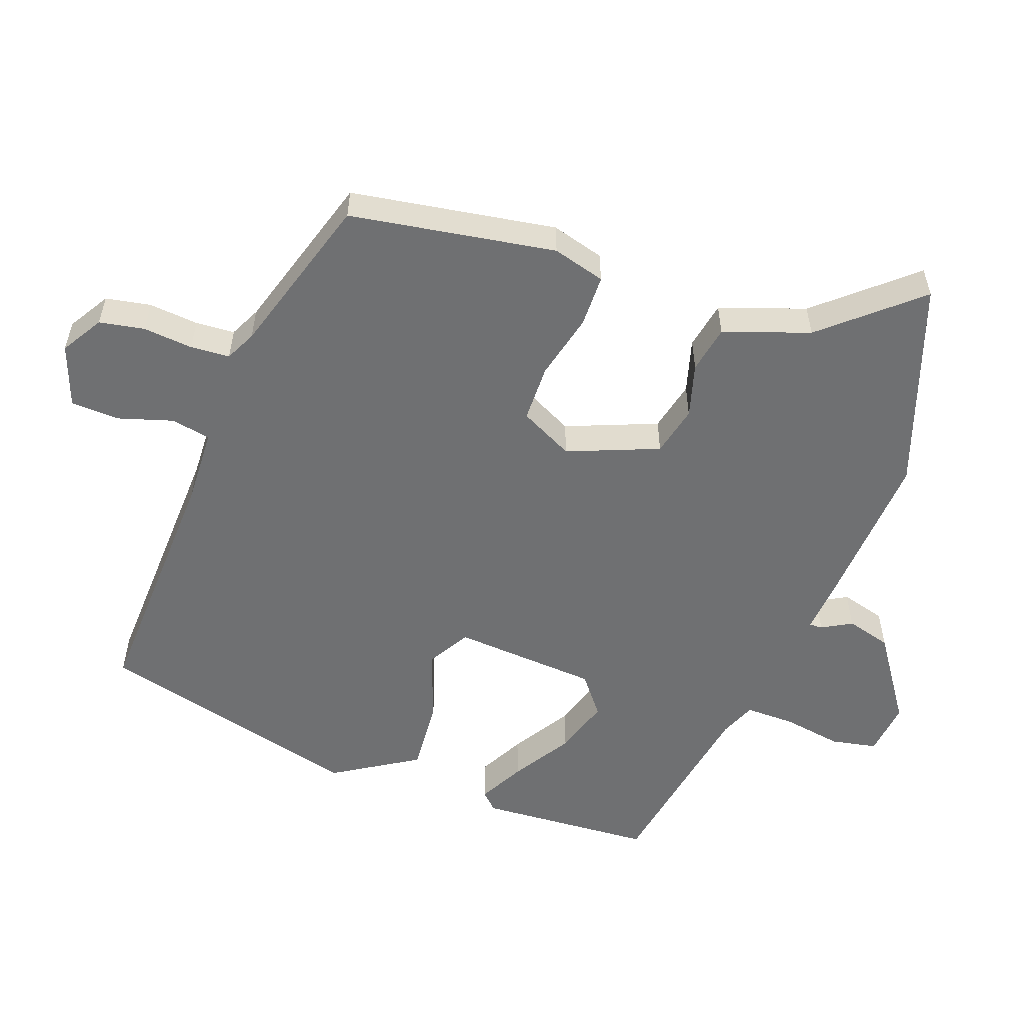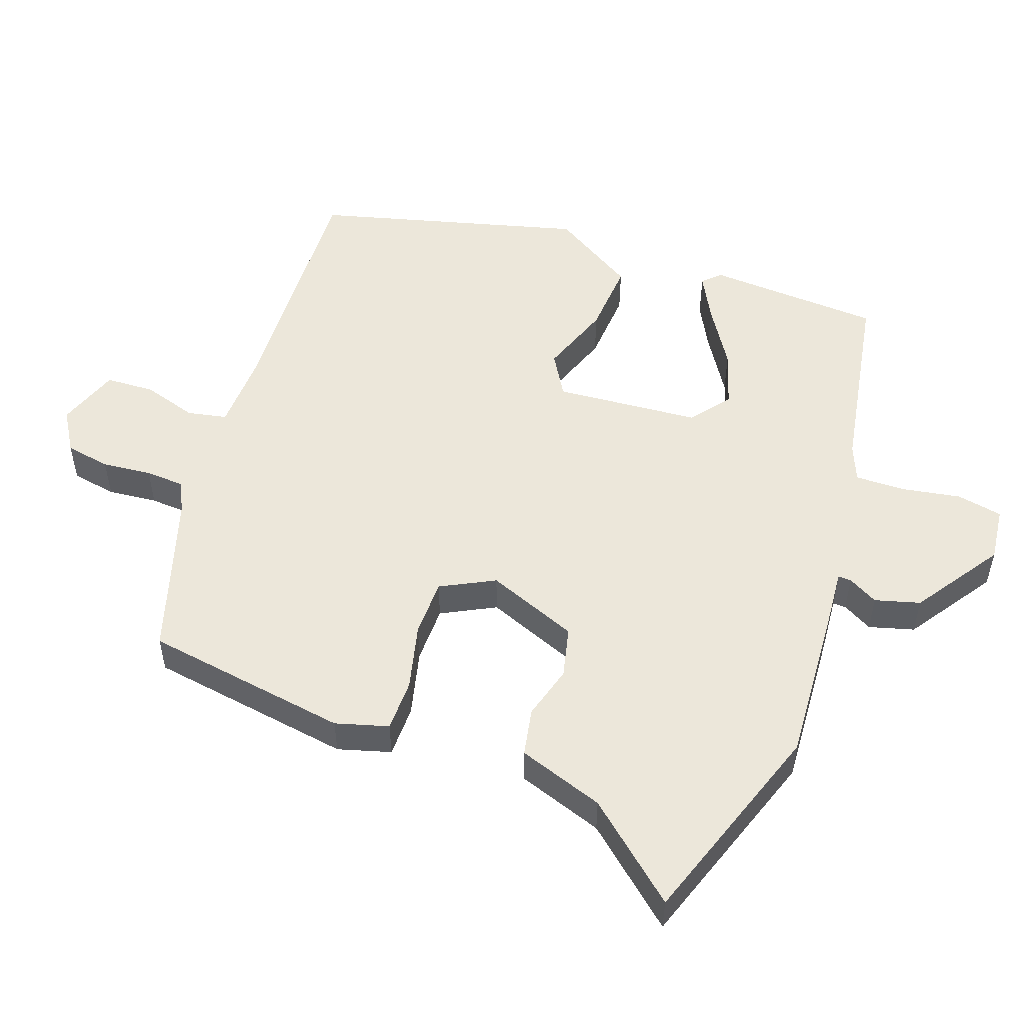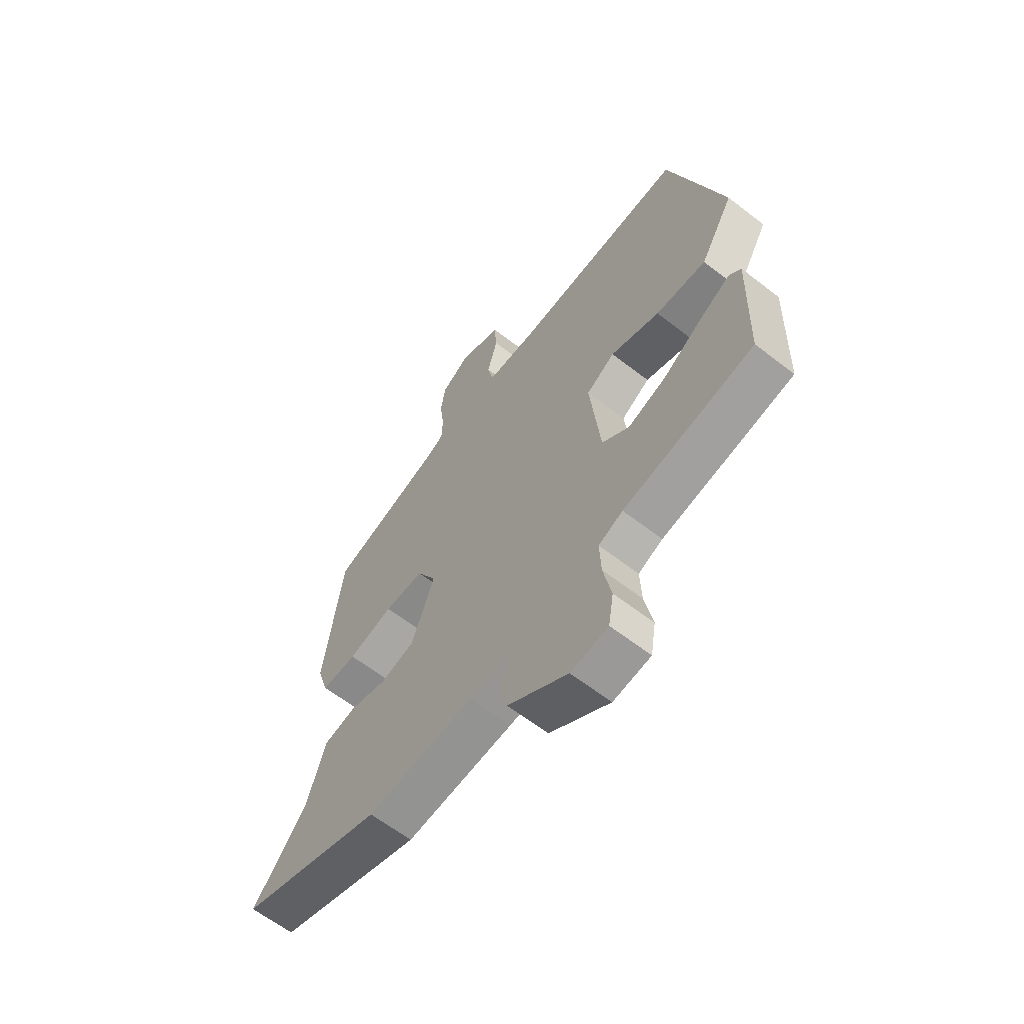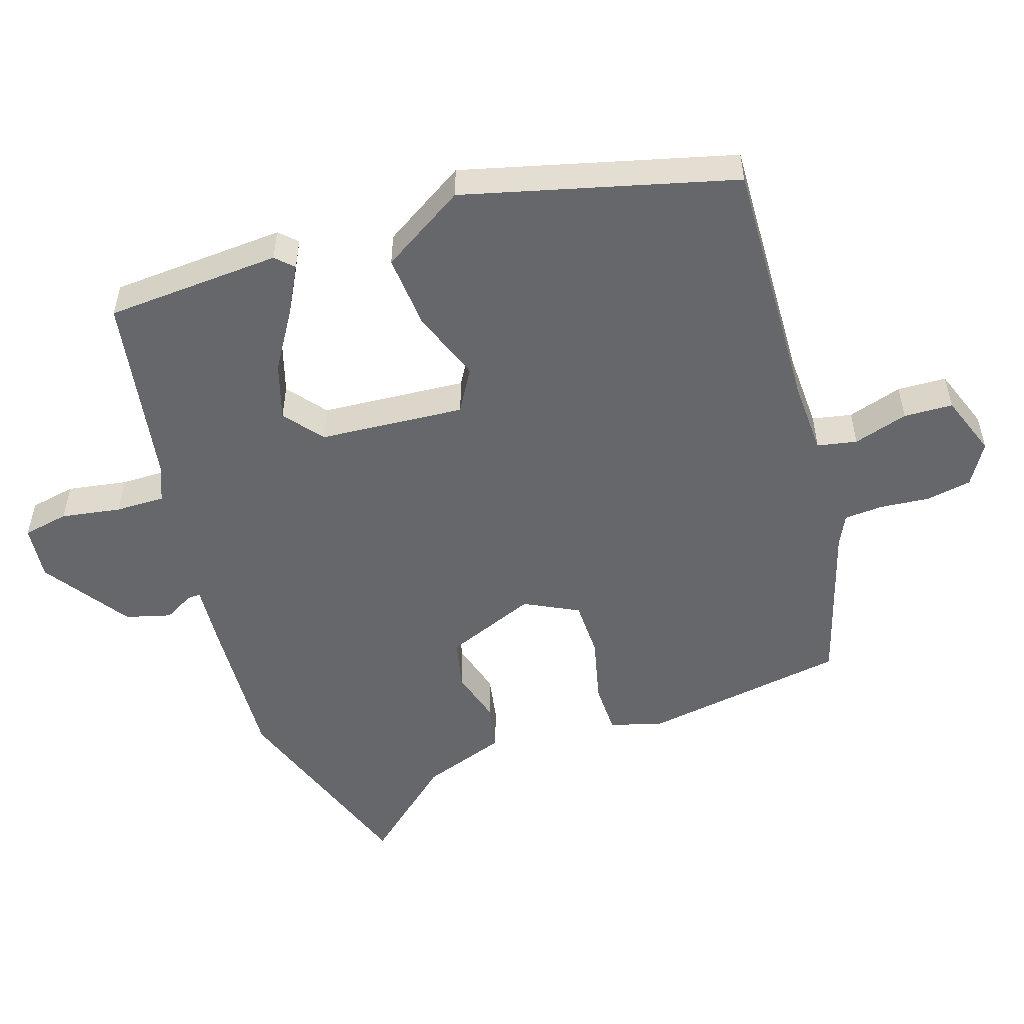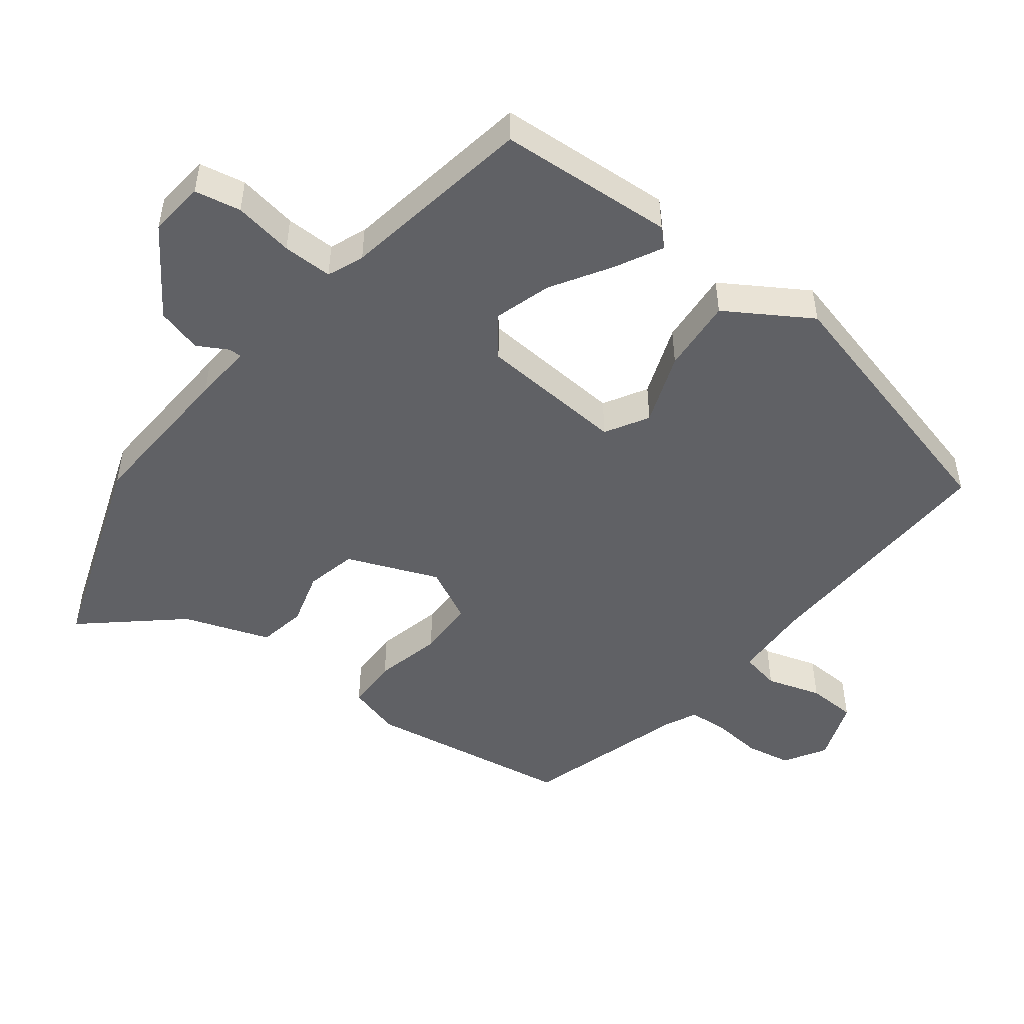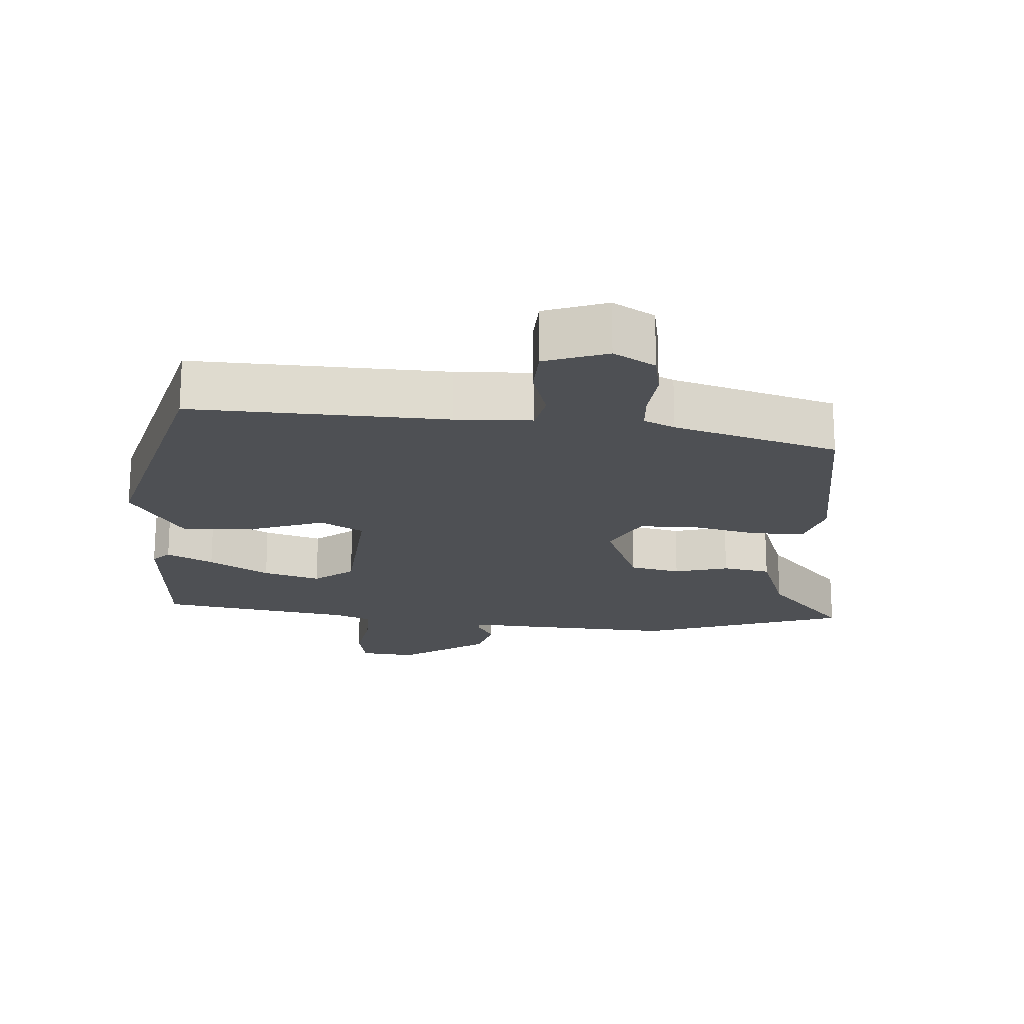
<metadata>
{"format":"obj","ext":"obj","renderer":"f3d","projection":"perspective","resolution":1024,"background":"white","views":[{"elev":-54.8,"azim":71.8,"up":"+Y"},{"elev":52.1,"azim":111.1,"up":"+Y"},{"elev":-62.4,"azim":-128.2,"up":"+Z"},{"elev":-52.1,"azim":-70.2,"up":"+Y"},{"elev":-49.2,"azim":-125.8,"up":"+Y"},{"elev":-18.9,"azim":-2.3,"up":"+Y"}]}
</metadata>
<code>
v 0.646 0.07 -0.454
v 0.342 0.07 -0.55
v 0.114 0.07 -0.53
v 0.029 0.07 -0.521
v 0.029 0.07 -0.54
v 0.052 0.07 -0.584
v 0.032 0.07 -0.649
v -0.096 0.07 -0.731
v -0.176 0.07 -0.72
v -0.187 0.07 -0.653
v -0.17 0.07 -0.567
v -0.167 0.07 -0.495
v -0.219 0.07 -0.472
v -0.498 0.07 -0.416
v -0.506 0.07 -0.161
v -0.481 0.07 -0.137
v -0.415 0.07 -0.174
v -0.33 0.07 -0.23
v -0.248 0.07 -0.258
v -0.19 0.07 -0.215
v -0.168 0.07 -0.004
v -0.229 0.07 0.034
v -0.334 0.07 -0.001
v -0.442 0.07 -0.006
v -0.514 0.07 0.118
v -0.401 0.07 0.505
v -0.034 0.07 0.48
v 0.077 0.07 0.481
v 0.09 0.07 0.538
v 0.068 0.07 0.618
v 0.073 0.07 0.689
v 0.164 0.07 0.719
v 0.223 0.07 0.681
v 0.233 0.07 0.615
v 0.224 0.07 0.543
v 0.226 0.07 0.486
v 0.27 0.07 0.463
v 0.505 0.07 0.384
v 0.544 0.07 0.084
v 0.52 0.07 0.008
v 0.444 0.07 0.009
v 0.348 0.07 0.035
v 0.264 0.07 0.036
v 0.222 0.07 -0.041
v 0.271 0.07 -0.175
v 0.344 0.07 -0.194
v 0.423 0.07 -0.174
v 0.492 0.07 -0.189
v 0.532 0.07 -0.315
v 0.646 0 -0.454
v 0.342 0 -0.55
v 0.114 0 -0.53
v 0.029 0 -0.521
v 0.029 0 -0.54
v 0.052 0 -0.584
v 0.032 0 -0.649
v -0.096 0 -0.731
v -0.176 0 -0.72
v -0.187 0 -0.653
v -0.17 0 -0.567
v -0.167 0 -0.495
v -0.219 0 -0.472
v -0.498 0 -0.416
v -0.506 0 -0.161
v -0.481 0 -0.137
v -0.415 0 -0.174
v -0.33 0 -0.23
v -0.248 0 -0.258
v -0.19 0 -0.215
v -0.168 0 -0.004
v -0.229 0 0.034
v -0.334 0 -0.001
v -0.442 0 -0.006
v -0.514 0 0.118
v -0.401 0 0.505
v -0.034 0 0.48
v 0.077 0 0.481
v 0.09 0 0.538
v 0.068 0 0.618
v 0.073 0 0.689
v 0.164 0 0.719
v 0.223 0 0.681
v 0.233 0 0.615
v 0.224 0 0.543
v 0.226 0 0.486
v 0.27 0 0.463
v 0.505 0 0.384
v 0.544 0 0.084
v 0.52 0 0.008
v 0.444 0 0.009
v 0.348 0 0.035
v 0.264 0 0.036
v 0.222 0 -0.041
v 0.271 0 -0.175
v 0.344 0 -0.194
v 0.423 0 -0.174
v 0.492 0 -0.189
v 0.532 0 -0.315
f 46 47 48 49
f 45 46 49 1
f 39 40 41 42
f 37 38 39 42
f 36 37 42 43
f 32 33 34 35
f 32 35 36
f 29 30 31 32
f 28 29 32 36
f 24 25 26 27
f 22 23 24 27
f 21 22 27 28
f 20 21 28 36
f 15 16 17 18
f 13 14 15 18
f 12 13 18 19
f 8 9 10 11
f 8 11 12
f 5 6 7 8
f 4 5 8 12
f 45 1 2 3
f 44 45 3 4
f 20 36 43 44
f 19 20 44
f 4 12 19 44
f 98 97 96 95
f 50 98 95 94
f 91 90 89 88
f 91 88 87 86
f 92 91 86 85
f 84 83 82 81
f 85 84 81
f 81 80 79 78
f 85 81 78 77
f 76 75 74 73
f 76 73 72 71
f 77 76 71 70
f 85 77 70 69
f 67 66 65 64
f 67 64 63 62
f 68 67 62 61
f 60 59 58 57
f 61 60 57
f 57 56 55 54
f 61 57 54 53
f 52 51 50 94
f 53 52 94 93
f 93 92 85 69
f 93 69 68
f 93 68 61 53
f 1 50 51 2
f 2 51 52 3
f 3 52 53 4
f 4 53 54 5
f 5 54 55 6
f 6 55 56 7
f 7 56 57 8
f 8 57 58 9
f 9 58 59 10
f 10 59 60 11
f 11 60 61 12
f 12 61 62 13
f 13 62 63 14
f 14 63 64 15
f 15 64 65 16
f 16 65 66 17
f 17 66 67 18
f 18 67 68 19
f 19 68 69 20
f 20 69 70 21
f 21 70 71 22
f 22 71 72 23
f 23 72 73 24
f 24 73 74 25
f 25 74 75 26
f 26 75 76 27
f 27 76 77 28
f 28 77 78 29
f 29 78 79 30
f 30 79 80 31
f 31 80 81 32
f 32 81 82 33
f 33 82 83 34
f 34 83 84 35
f 35 84 85 36
f 36 85 86 37
f 37 86 87 38
f 38 87 88 39
f 39 88 89 40
f 40 89 90 41
f 41 90 91 42
f 42 91 92 43
f 43 92 93 44
f 44 93 94 45
f 45 94 95 46
f 46 95 96 47
f 47 96 97 48
f 48 97 98 49
f 49 98 50 1

</code>
